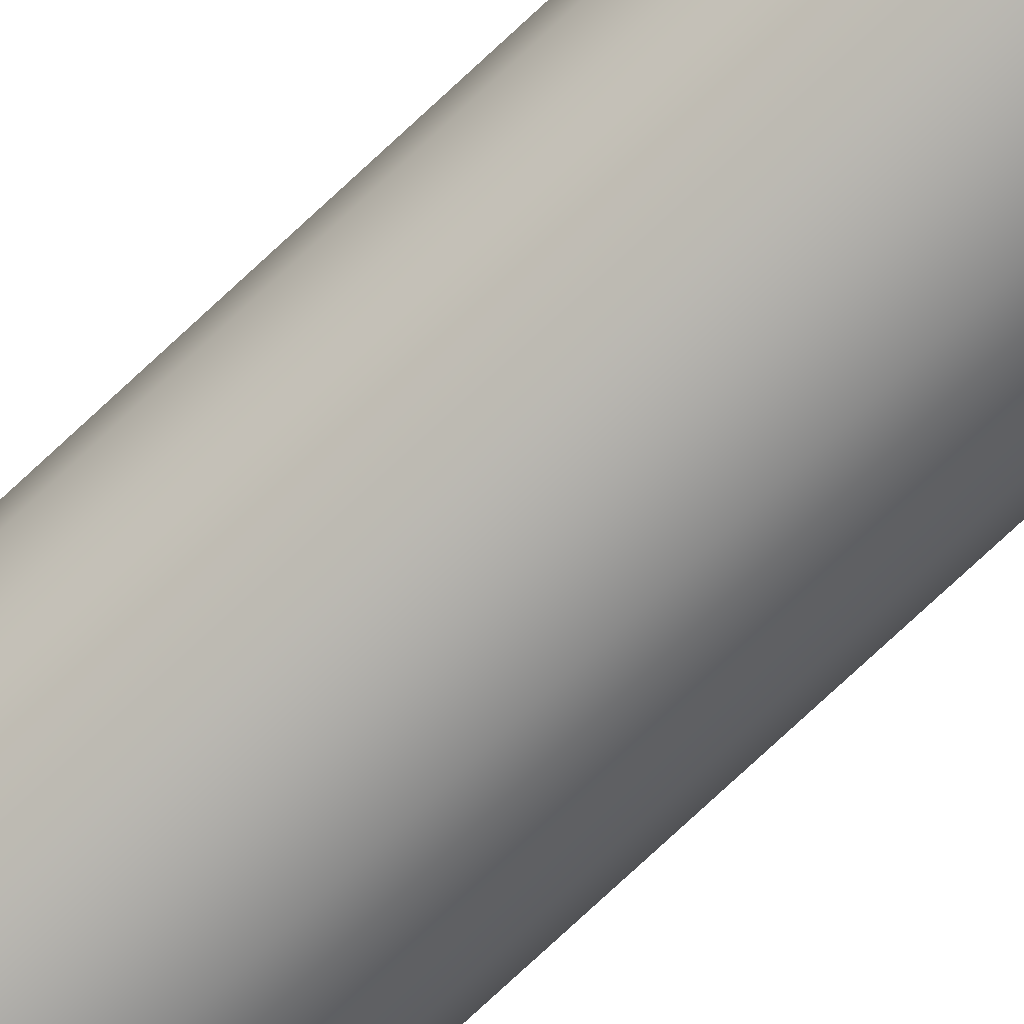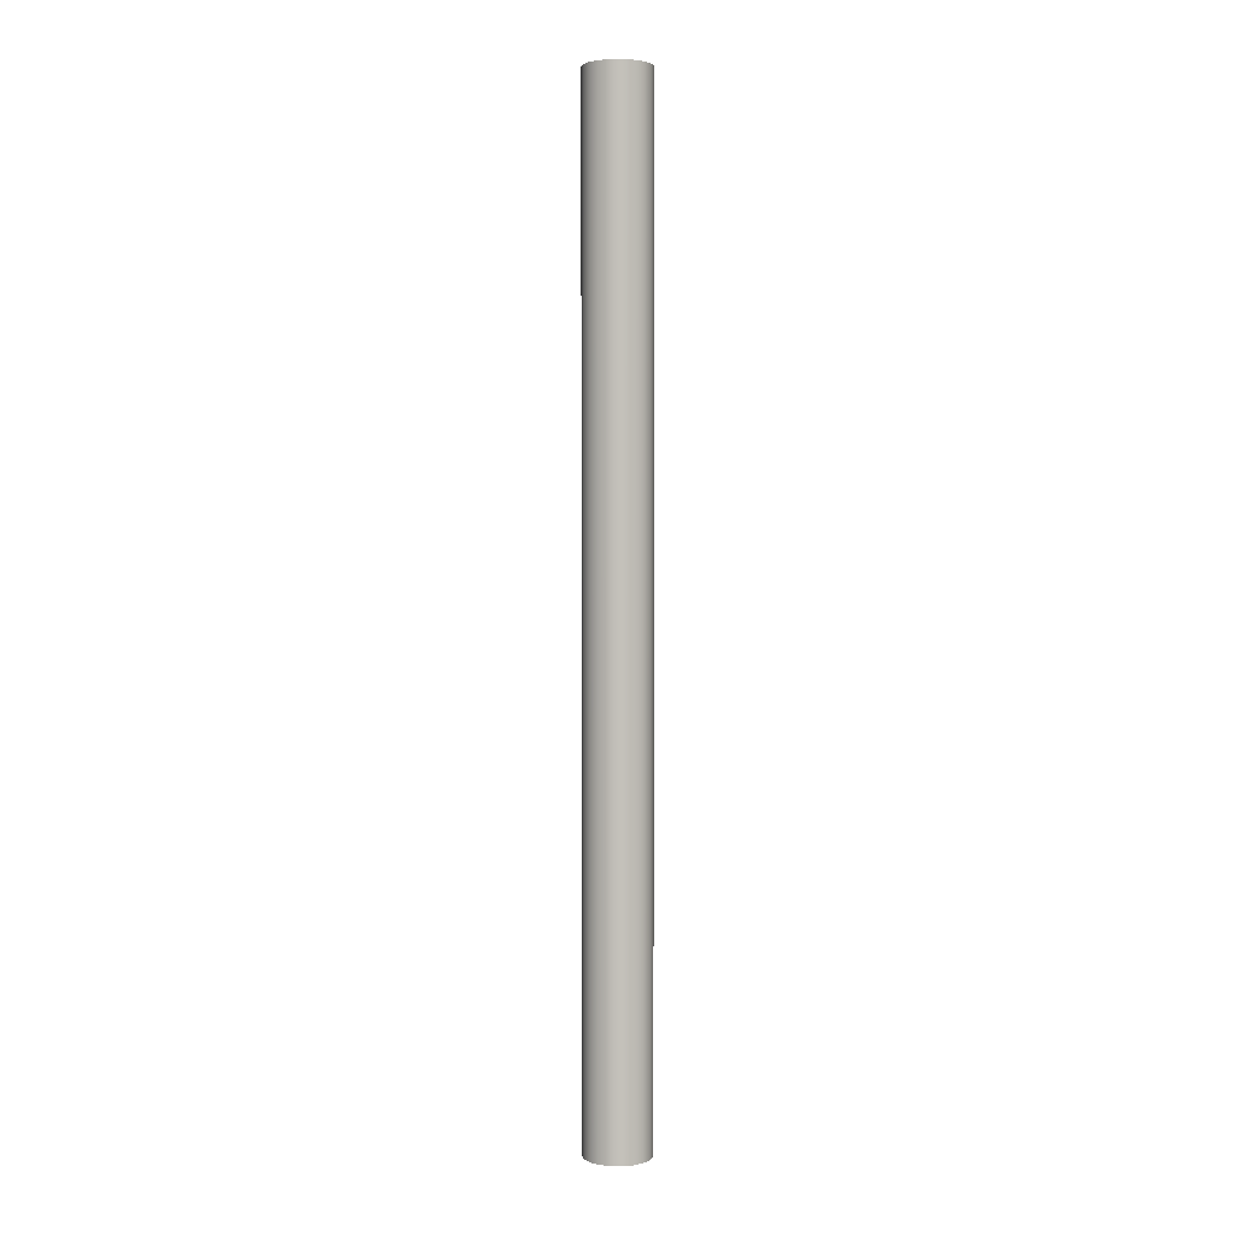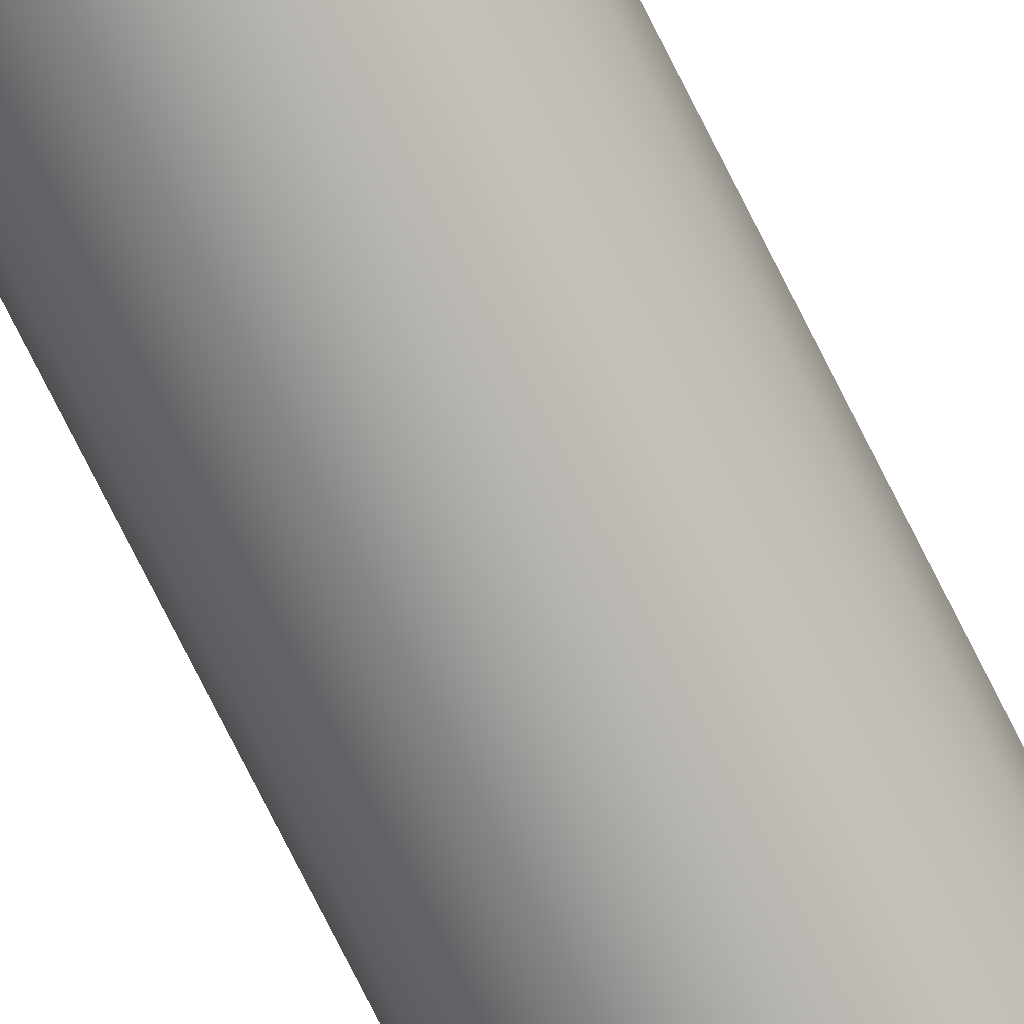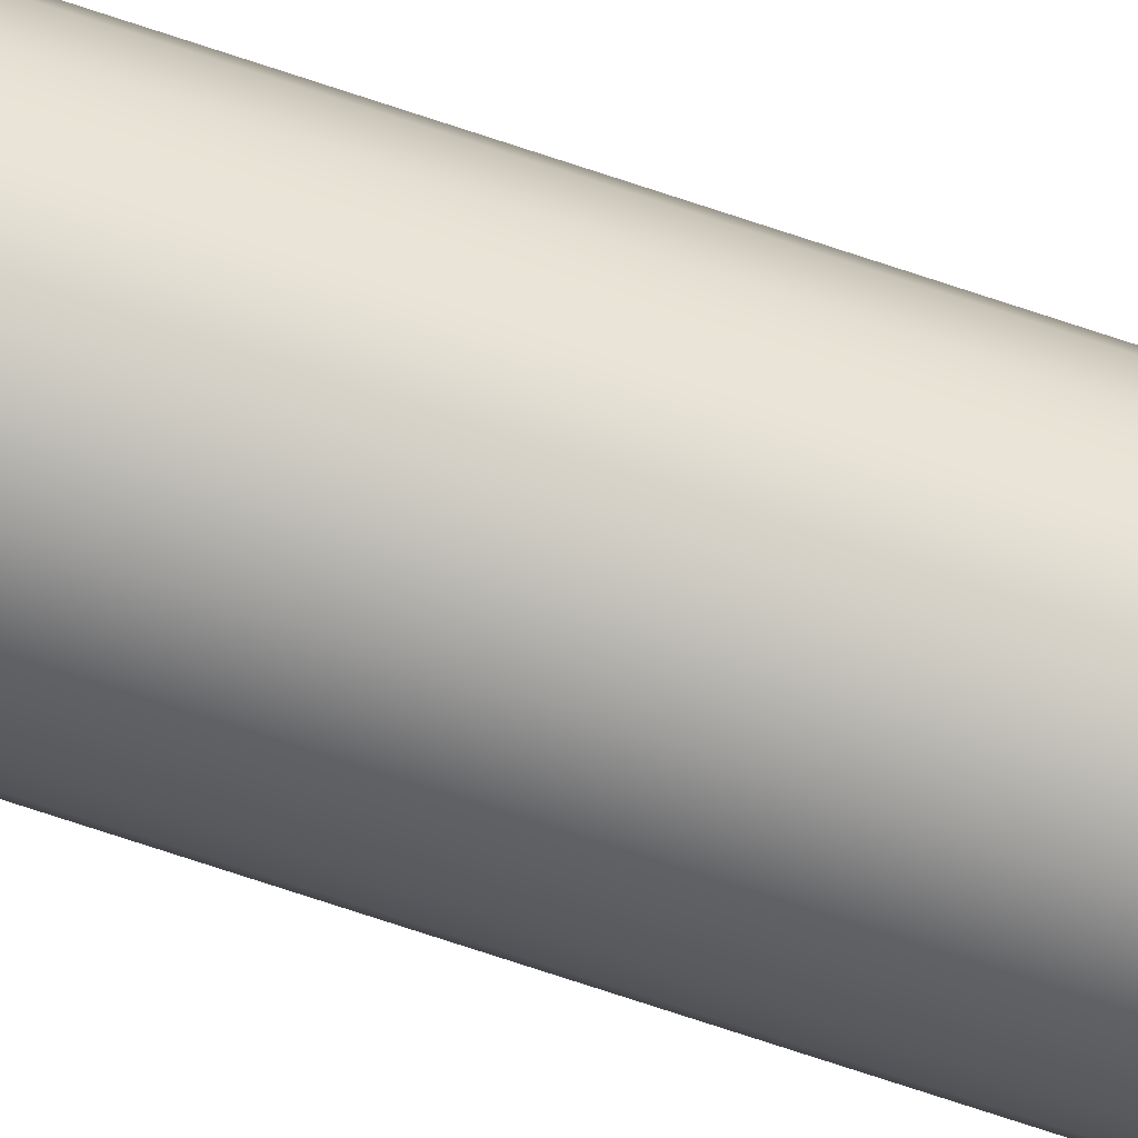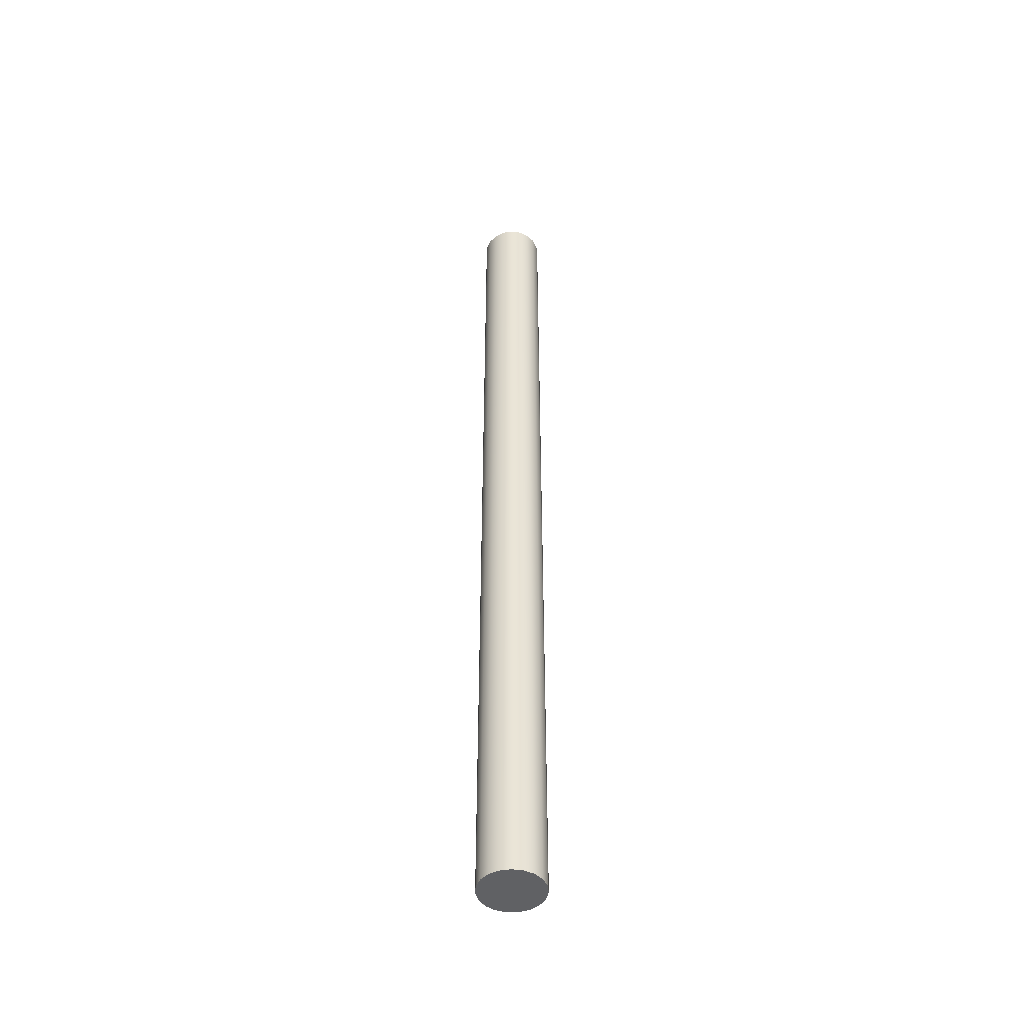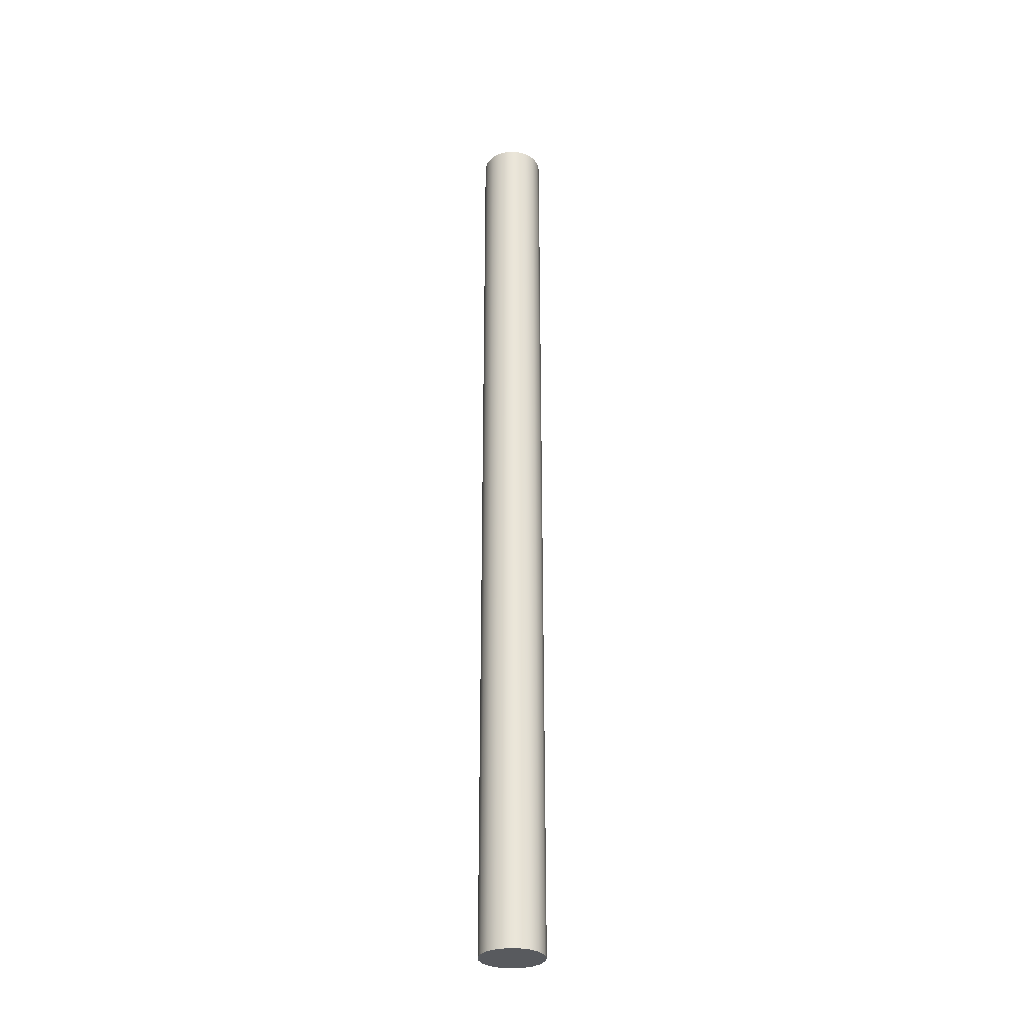
<metadata>
{"format":"obj","ext":"obj","renderer":"f3d","projection":"perspective","resolution":1024,"background":"white","views":[{"elev":-73.2,"azim":133.4,"up":"+Y"},{"elev":2.8,"azim":-153.7,"up":"+Z"},{"elev":-76.1,"azim":-153.3,"up":"+Y"},{"elev":-74.6,"azim":-108.3,"up":"+Y"},{"elev":-47.0,"azim":119.6,"up":"+Z"},{"elev":-30.9,"azim":-44.7,"up":"+Z"}]}
</metadata>
<code>
v -0.254 -3.111e-17 7.62
v -0.2402 0.08247 7.62
v -0.2004 0.156 7.62
v -0.1389 0.2126 7.62
v -0.06235 0.2462 7.62
v 0.02098 0.2531 7.62
v 0.102 0.2326 7.62
v 0.172 0.1869 7.62
v 0.2234 0.1209 7.62
v 0.2505 0.04181 7.62
v 0.2505 -0.04181 7.62
v 0.2234 -0.1209 7.62
v 0.172 -0.1869 7.62
v 0.102 -0.2326 7.62
v 0.02098 -0.2531 7.62
v -0.06235 -0.2462 7.62
v -0.1389 -0.2126 7.62
v -0.2004 -0.156 7.62
v -0.2402 -0.08247 7.62
v -0.254 -3.111e-17 0
v -0.2402 -0.08247 0
v -0.2004 -0.156 0
v -0.1389 -0.2126 0
v -0.06235 -0.2462 0
v 0.02098 -0.2531 0
v 0.102 -0.2326 0
v 0.172 -0.1869 0
v 0.2234 -0.1209 0
v 0.2505 -0.04181 0
v 0.2505 0.04181 0
v 0.2234 0.1209 0
v 0.172 0.1869 0
v 0.102 0.2326 0
v 0.02098 0.2531 0
v -0.06235 0.2462 0
v -0.1389 0.2126 0
v -0.2004 0.156 0
v -0.2402 0.08247 0
v -0.254 -3.111e-17 0
v -0.254 -3.111e-17 7.62
v -0.254 -3.111e-17 7.62
v -0.2402 -0.08247 7.62
v -0.2004 -0.156 7.62
v -0.1389 -0.2126 7.62
v -0.06235 -0.2462 7.62
v 0.02098 -0.2531 7.62
v 0.102 -0.2326 7.62
v 0.172 -0.1869 7.62
v 0.2234 -0.1209 7.62
v 0.2505 -0.04181 7.62
v 0.2505 0.04181 7.62
v 0.2234 0.1209 7.62
v 0.172 0.1869 7.62
v 0.102 0.2326 7.62
v 0.02098 0.2531 7.62
v -0.06235 0.2462 7.62
v -0.1389 0.2126 7.62
v -0.2004 0.156 7.62
v -0.2402 0.08247 7.62
v -0.254 -3.111e-17 0
v -0.2402 0.08247 0
v -0.2004 0.156 0
v -0.1389 0.2126 0
v -0.06235 0.2462 0
v 0.02098 0.2531 0
v 0.102 0.2326 0
v 0.172 0.1869 0
v 0.2234 0.1209 0
v 0.2505 0.04181 0
v 0.2505 -0.04181 0
v 0.2234 -0.1209 0
v 0.172 -0.1869 0
v 0.102 -0.2326 0
v 0.02098 -0.2531 0
v -0.06235 -0.2462 0
v -0.1389 -0.2126 0
v -0.2004 -0.156 0
v -0.2402 -0.08247 0
g bc14490a-e2ef-11ea-8cb9-54bf646e7e1f
f 2 38 1
f 1 38 39
f 40 20 19
f 19 20 21
f 19 21 18
f 18 21 22
f 18 22 17
f 17 22 23
f 17 23 16
f 16 23 24
f 16 24 15
f 15 24 25
f 15 25 14
f 14 25 26
f 14 26 13
f 13 26 27
f 13 27 12
f 12 27 28
f 12 28 11
f 11 28 29
f 11 29 10
f 10 29 30
f 10 30 9
f 9 30 31
f 9 31 8
f 8 31 32
f 8 32 7
f 7 32 33
f 7 33 6
f 6 33 34
f 6 34 5
f 5 34 35
f 5 35 4
f 4 35 36
f 4 36 3
f 3 36 37
f 3 37 2
f 2 37 38
g bc147018-e2ef-11ea-a9c8-54bf646e7e1f
f 42 50 41
f 41 50 51
f 41 51 59
f 59 51 52
f 59 52 58
f 58 52 53
f 58 53 57
f 57 53 54
f 57 54 56
f 56 54 55
f 50 42 49
f 49 42 43
f 49 43 48
f 48 43 44
f 48 44 47
f 47 44 45
f 47 45 46
g bc14be52-e2ef-11ea-bbd4-54bf646e7e1f
f 61 69 60
f 60 69 70
f 60 70 78
f 78 70 71
f 78 71 77
f 77 71 72
f 77 72 76
f 76 72 73
f 76 73 75
f 75 73 74
f 69 61 68
f 68 61 62
f 68 62 67
f 67 62 63
f 67 63 66
f 66 63 64
f 66 64 65

</code>
